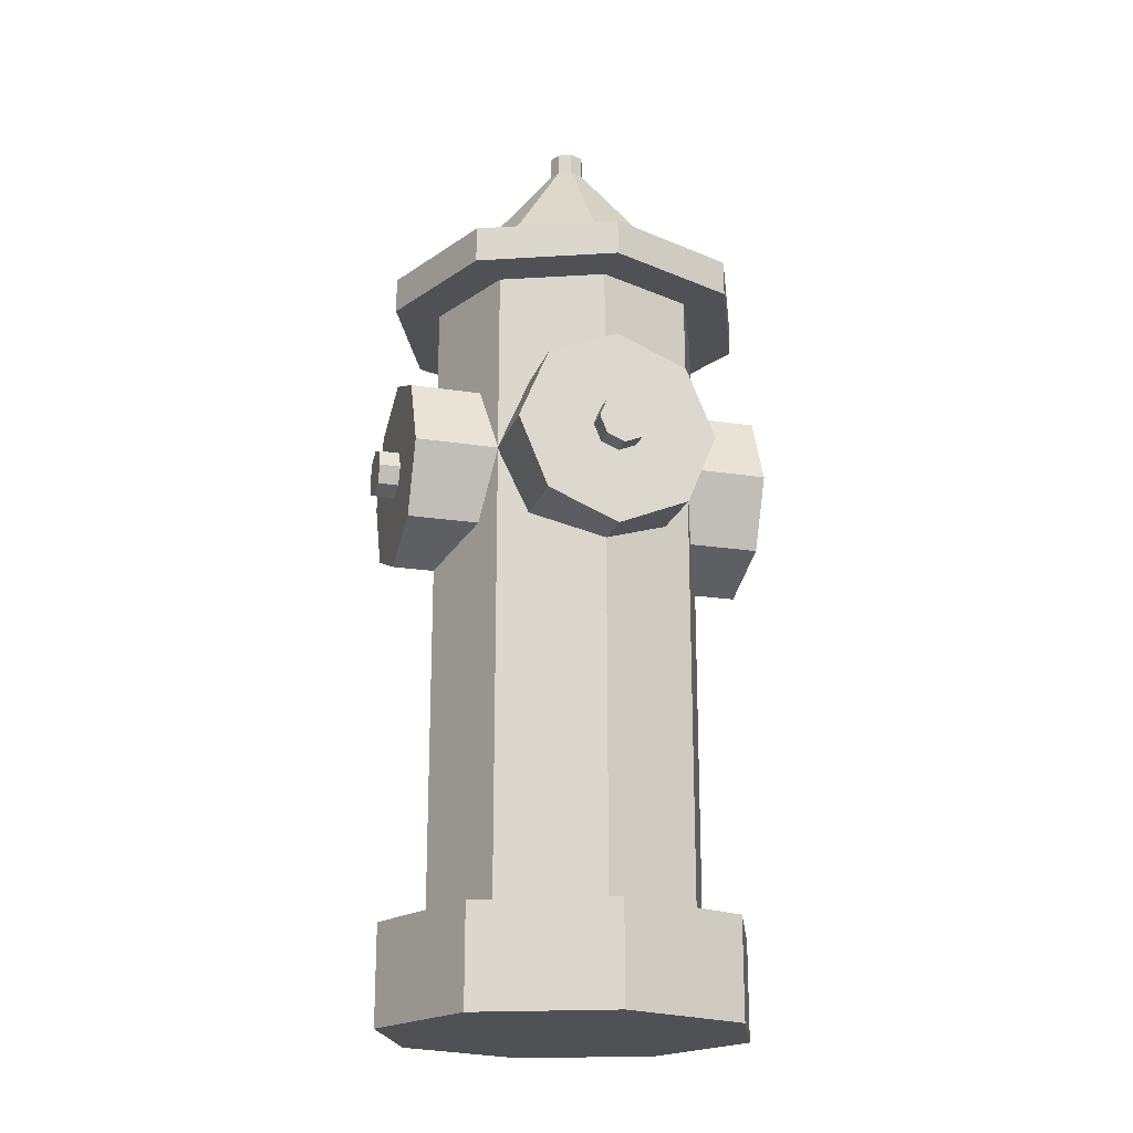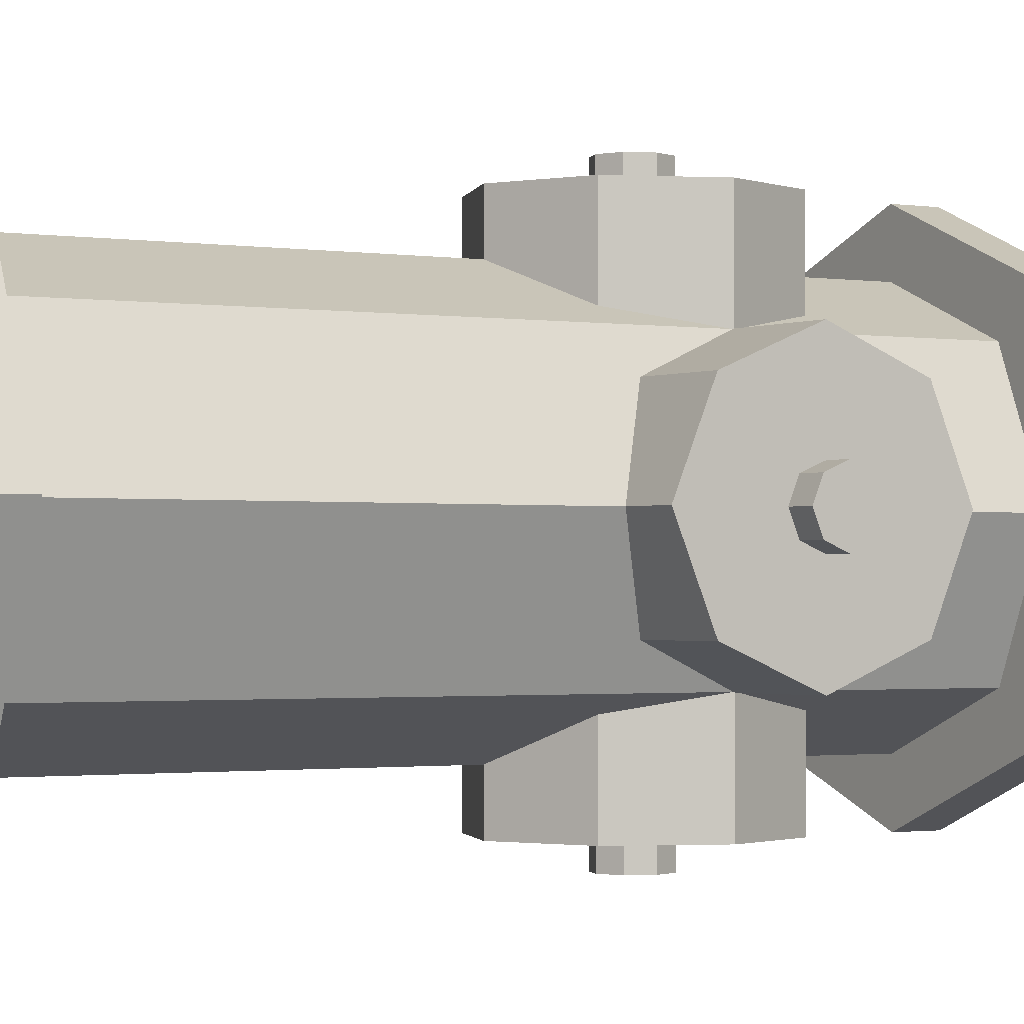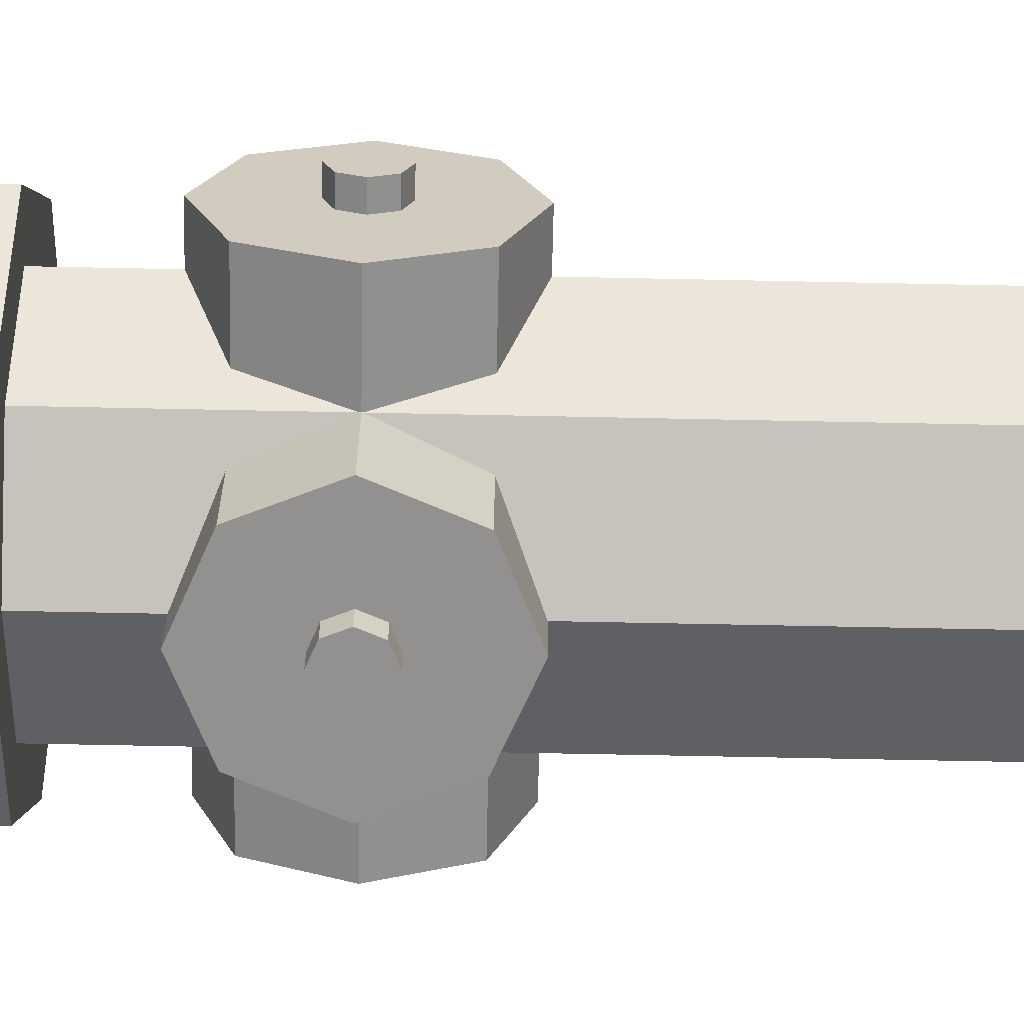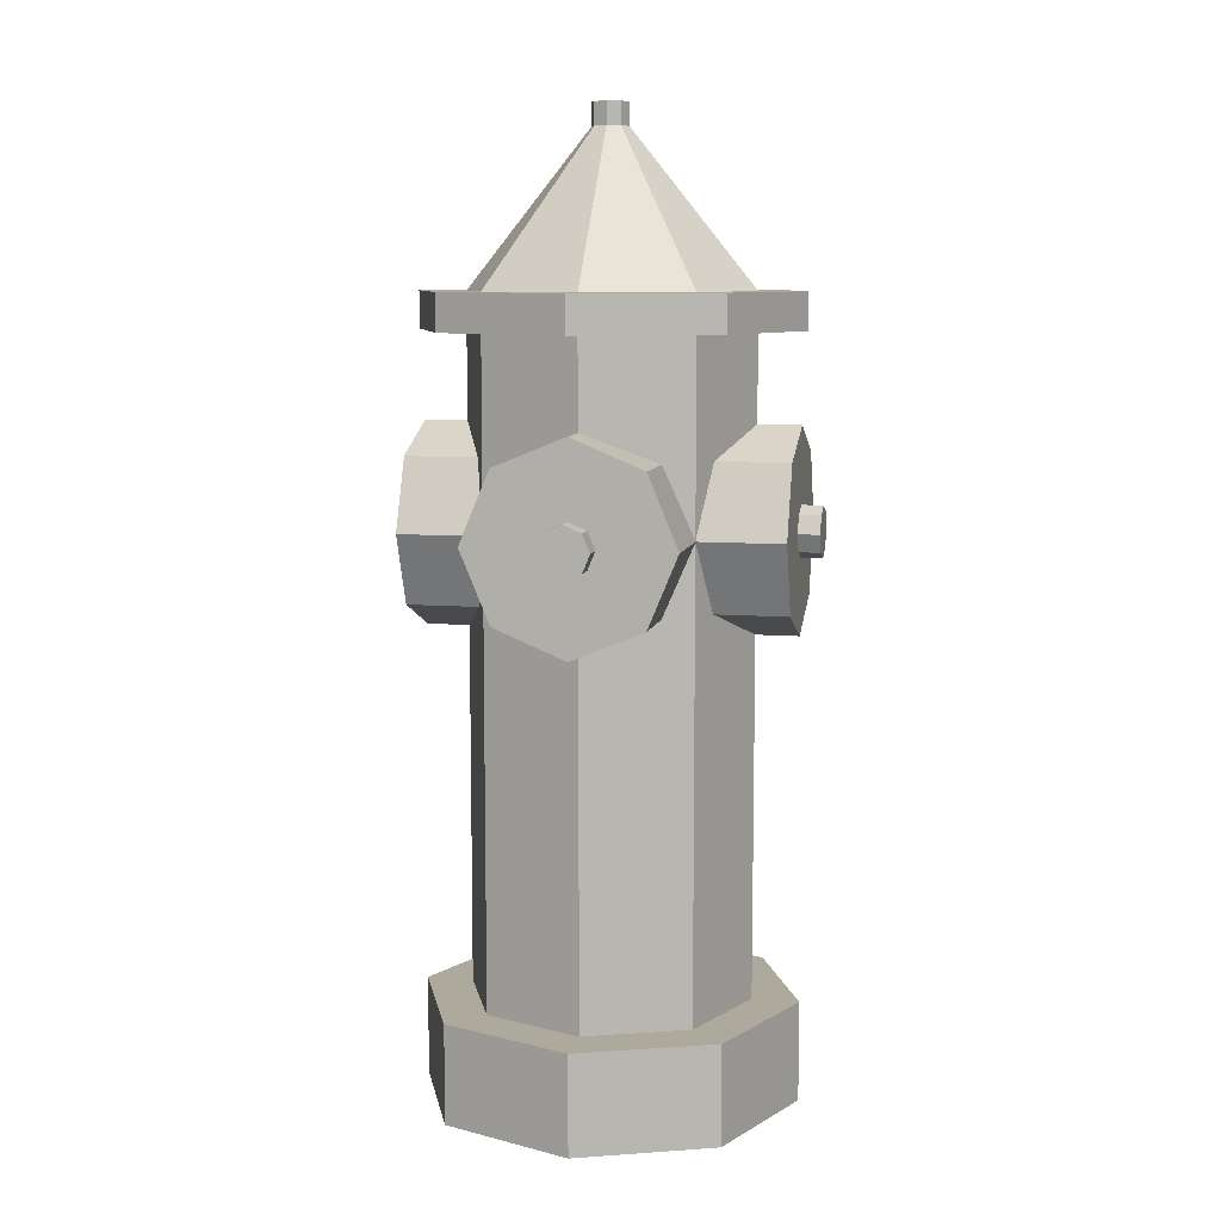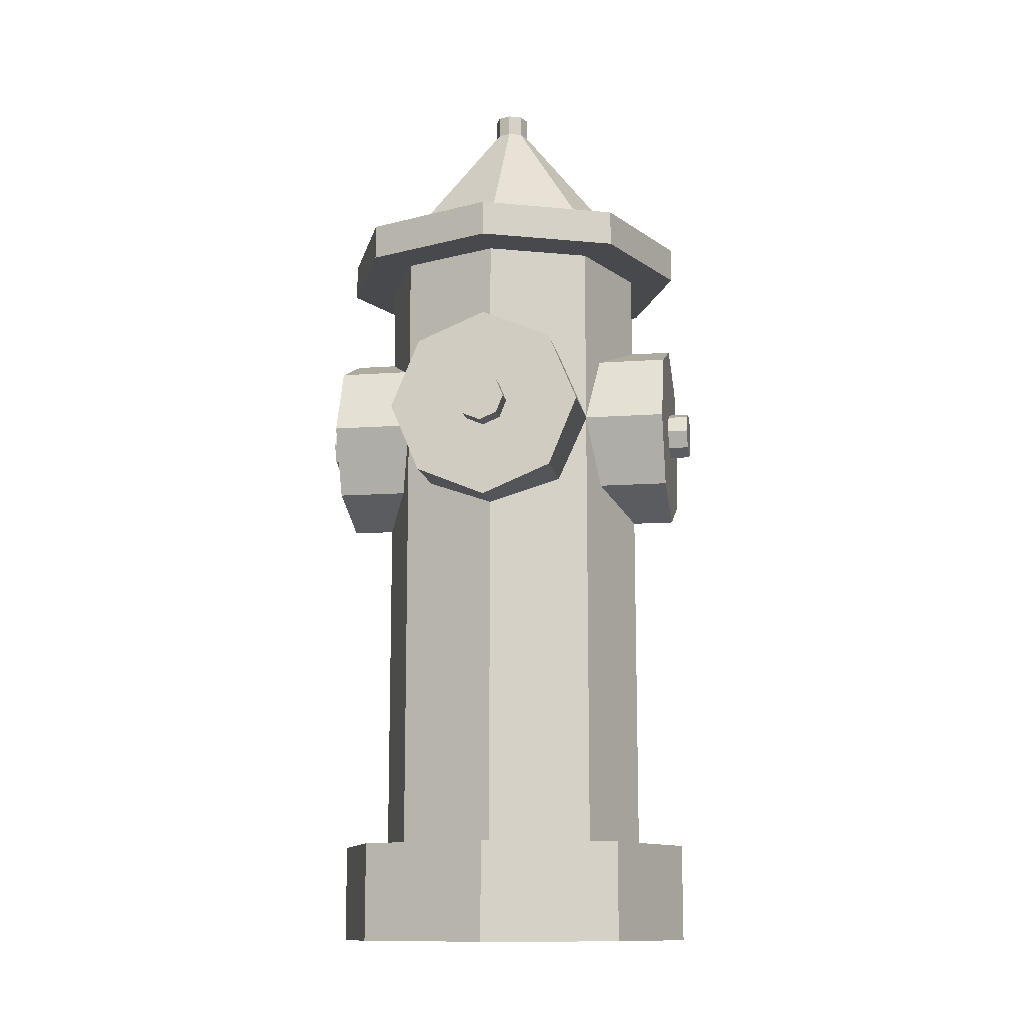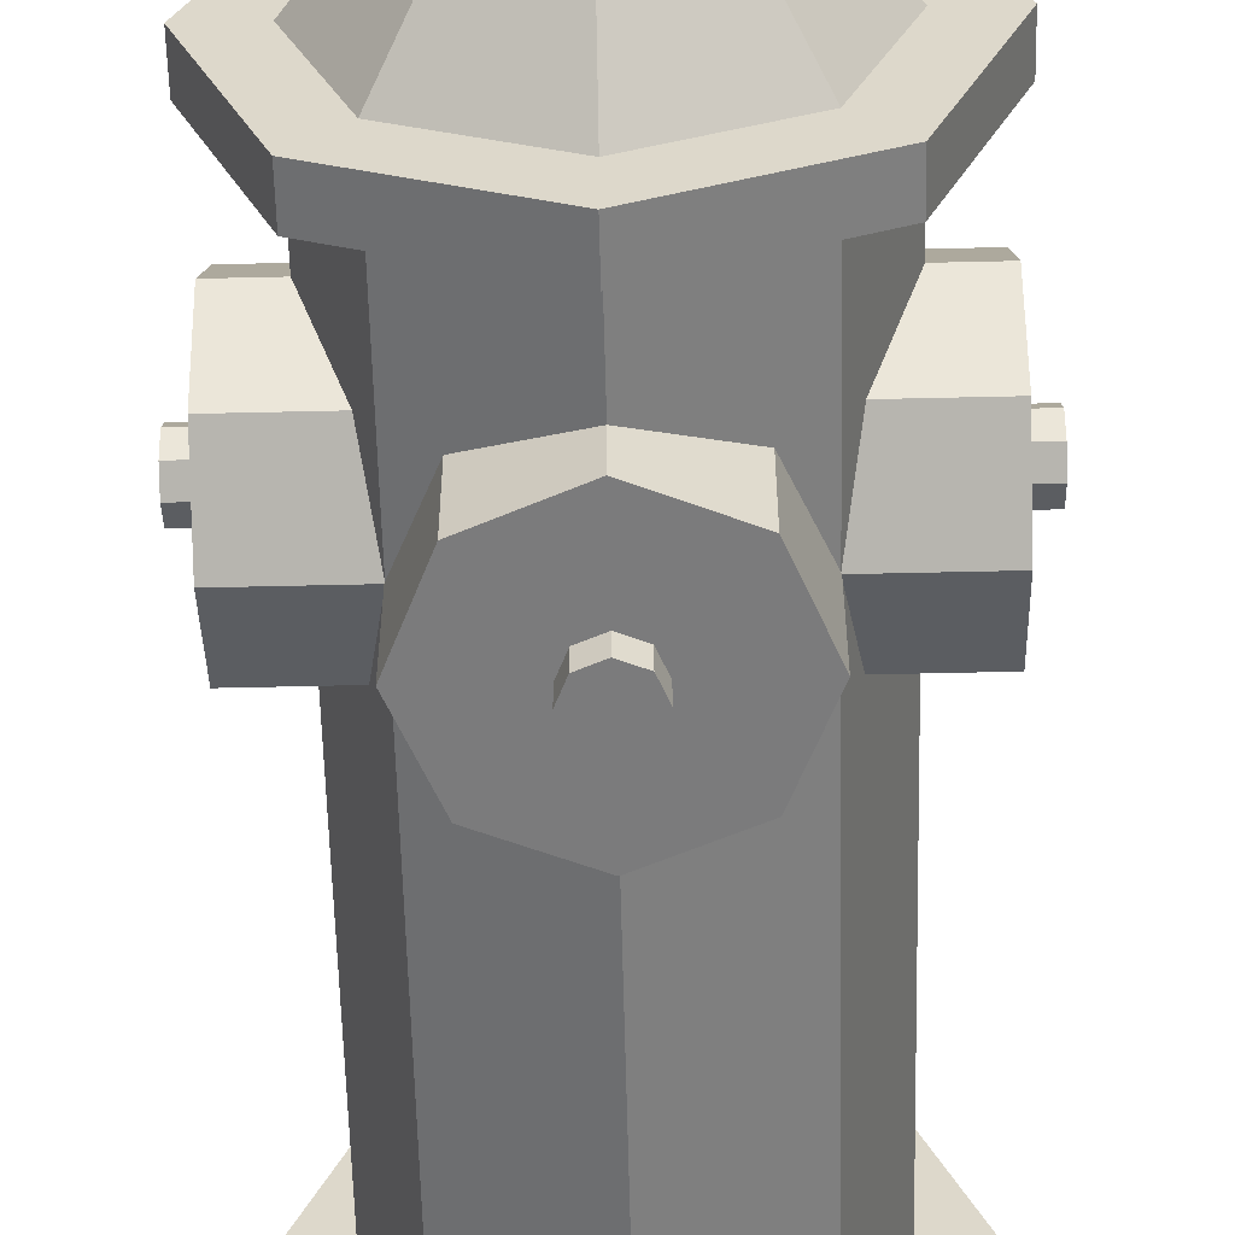
<metadata>
{"format":"obj","ext":"obj","renderer":"f3d","projection":"perspective","resolution":1024,"background":"white","views":[{"elev":-19.9,"azim":164.0,"up":"+Y"},{"elev":-1.3,"azim":57.5,"up":"+Z"},{"elev":-66.1,"azim":-91.2,"up":"+Z"},{"elev":8.8,"azim":101.9,"up":"+Y"},{"elev":-12.2,"azim":-80.3,"up":"+Y"},{"elev":-58.4,"azim":-178.6,"up":"+Z"}]}
</metadata>
<code>
v 0 0.0594 0.1142
v 0 0.0594 -0.1142
v -0.0099 0.0553 -0.1142
v -0.0099 0.0553 0.1142
v -0.014 0.0454 -0.1142
v -0.014 0.0454 0.1142
v -0.0099 0.0355 -0.1142
v -0.0099 0.0355 0.1142
v 0 0.0314 -0.1142
v 0 0.0314 0.1142
v 0.0099 0.0355 -0.1142
v 0.0099 0.0355 0.1142
v 0.014 0.0454 -0.1142
v 0.014 0.0454 0.1142
v 0.0099 0.0553 -0.1142
v 0.0099 0.0553 0.1142
v -0.1142 0.0594 0
v 0.1142 0.0594 0
v 0.1142 0.0553 -0.0099
v -0.1142 0.0553 -0.0099
v 0.1142 0.0454 -0.014
v -0.1142 0.0454 -0.014
v 0.1142 0.0355 -0.0099
v -0.1142 0.0355 -0.0099
v 0.1142 0.0314 0
v -0.1142 0.0314 0
v 0.1142 0.0355 0.0099
v -0.1142 0.0355 0.0099
v 0.1142 0.0454 0.014
v -0.1142 0.0454 0.014
v 0.1142 0.0553 0.0099
v -0.1142 0.0553 0.0099
v -0.1024 0.1013 0
v 0.1024 0.1013 0
v 0.1024 0.0849 -0.0395
v -0.1024 0.0849 -0.0395
v 0.1024 0.0454 -0.0559
v -0.1024 0.0454 -0.0559
v 0.1024 0.0059 -0.0395
v -0.1024 0.0059 -0.0395
v 0.1024 -0.0105 -0
v -0.1024 -0.0105 -0
v 0.1024 0.0059 0.0395
v -0.1024 0.0059 0.0395
v 0.1024 0.0454 0.0559
v -0.1024 0.0454 0.0559
v 0.1024 0.0849 0.0395
v -0.1024 0.0849 0.0395
v 0 0.1013 -0.1024
v 0 0.1013 0.1024
v 0.0395 0.0849 0.1024
v 0.0395 0.0849 -0.1024
v 0.0559 0.0454 0.1024
v 0.0559 0.0454 -0.1024
v 0.0395 0.0059 0.1024
v 0.0395 0.0059 -0.1024
v 0 -0.0105 0.1024
v 0 -0.0105 -0.1024
v -0.0395 0.0059 0.1024
v -0.0395 0.0059 -0.1024
v -0.0559 0.0454 0.1024
v -0.0559 0.0454 -0.1024
v -0.0395 0.0849 0.1024
v -0.0395 0.0849 -0.1024
v 0 0.1501 -0.1049
v 0 0.1705 -0.1049
v 0.0742 0.1705 -0.0742
v 0.0742 0.1501 -0.0742
v 0.1049 0.1705 0
v 0.1049 0.1501 0
v 0.0742 0.1705 0.0742
v 0.0742 0.1501 0.0742
v 0 0.1705 0.1049
v 0 0.1501 0.1049
v -0.0742 0.1705 0.0742
v -0.0742 0.1501 0.0742
v -0.1049 0.1705 0
v -0.1049 0.1501 0
v -0.0742 0.1705 -0.0742
v -0.0742 0.1501 -0.0742
v 0 -0.2678 -0.1049
v 0 -0.2119 -0.1049
v 0.0742 -0.2119 -0.0742
v 0.0742 -0.2678 -0.0742
v 0.1049 -0.2119 -0
v 0.1049 -0.2678 -0
v 0.0742 -0.2119 0.0742
v 0.0742 -0.2678 0.0742
v 0 -0.2119 0.1049
v 0 -0.2678 0.1049
v -0.0742 -0.2119 0.0742
v -0.0742 -0.2678 0.0742
v -0.1049 -0.2119 -0
v -0.1049 -0.2678 -0
v -0.0742 -0.2119 -0.0742
v -0.0742 -0.2678 -0.0742
v 0 -0.2364 -0.0787
v 0 0.1703 -0.0787
v 0.0557 0.1703 -0.0557
v 0.0557 -0.2364 -0.0557
v 0.0787 0.1703 0
v 0.0787 -0.2364 -0
v 0.0557 0.1703 0.0557
v 0.0557 -0.2364 0.0557
v 0 0.1703 0.0787
v 0 -0.2364 0.0787
v -0.0557 0.1703 0.0557
v -0.0557 -0.2364 0.0557
v -0.0787 0.1703 0
v -0.0787 -0.2364 -0
v -0.0557 0.1703 -0.0557
v -0.0071 0.2553 -0.0071
v 0 0.2553 -0.0101
v -0.0557 -0.2364 -0.0557
v -0.0071 0.2678 -0.0071
v 0 0.2678 -0.0101
v -0.0101 0.2553 0
v -0.0071 0.2553 0.0071
v 0 0.2553 0.0101
v 0.0071 0.2553 0.0071
v 0.0101 0.2553 0
v 0.0071 0.2553 -0.0071
v 0.0071 0.2678 -0.0071
v -0.0101 0.2678 0
v -0.0071 0.2678 0.0071
v 0 0.2678 0.0101
v 0.0071 0.2678 0.0071
v 0.0101 0.2678 0
f 1 3 4
f 3 6 4
f 5 8 6
f 7 10 8
f 9 12 10
f 11 14 12
f 2 13 3
f 3 11 9
f 3 7 5
f 15 1 16
f 13 16 14
f 1 6 8
f 8 12 1
f 1 14 16
f 18 20 17
f 19 22 20
f 21 24 22
f 23 26 24
f 25 28 26
f 27 30 28
f 18 29 19
f 19 27 25
f 19 23 21
f 31 17 32
f 29 32 30
f 17 22 24
f 24 28 17
f 17 30 32
f 34 36 33
f 35 38 36
f 37 40 38
f 39 42 40
f 41 44 42
f 43 46 44
f 34 45 35
f 45 41 35
f 41 37 35
f 47 33 48
f 45 48 46
f 33 38 40
f 40 44 33
f 33 46 48
f 50 52 49
f 51 54 52
f 53 56 54
f 55 58 56
f 57 60 58
f 60 61 62
f 50 61 51
f 61 57 51
f 57 53 51
f 64 50 49
f 61 64 62
f 49 54 56
f 56 60 49
f 49 62 64
f 66 68 65
f 67 70 68
f 69 72 70
f 71 74 72
f 73 76 74
f 75 78 76
f 67 79 77
f 67 75 73
f 67 71 69
f 79 65 80
f 77 80 78
f 68 72 65
f 72 76 65
f 76 80 65
f 82 84 81
f 83 86 84
f 85 88 86
f 87 90 88
f 89 92 90
f 91 94 92
f 83 95 93
f 83 91 89
f 83 87 85
f 96 82 81
f 93 96 94
f 84 88 81
f 88 92 81
f 92 96 81
f 98 100 97
f 99 102 100
f 101 104 102
f 103 106 104
f 106 107 108
f 108 109 110
f 111 113 98
f 111 97 114
f 109 114 110
f 100 104 97
f 104 108 97
f 108 114 97
f 112 116 113
f 111 117 112
f 107 117 109
f 107 119 118
f 103 119 105
f 103 121 120
f 99 121 101
f 99 113 122
f 123 115 124
f 123 125 126
f 123 127 128
f 117 115 112
f 118 124 117
f 119 125 118
f 119 127 126
f 120 128 127
f 122 128 121
f 122 116 123
f 1 2 3
f 3 5 6
f 5 7 8
f 7 9 10
f 9 11 12
f 11 13 14
f 2 15 13
f 3 13 11
f 3 9 7
f 15 2 1
f 13 15 16
f 1 4 6
f 8 10 12
f 1 12 14
f 18 19 20
f 19 21 22
f 21 23 24
f 23 25 26
f 25 27 28
f 27 29 30
f 18 31 29
f 19 29 27
f 19 25 23
f 31 18 17
f 29 31 32
f 17 20 22
f 24 26 28
f 17 28 30
f 34 35 36
f 35 37 38
f 37 39 40
f 39 41 42
f 41 43 44
f 43 45 46
f 34 47 45
f 45 43 41
f 41 39 37
f 47 34 33
f 45 47 48
f 33 36 38
f 40 42 44
f 33 44 46
f 50 51 52
f 51 53 54
f 53 55 56
f 55 57 58
f 57 59 60
f 60 59 61
f 50 63 61
f 61 59 57
f 57 55 53
f 64 63 50
f 61 63 64
f 49 52 54
f 56 58 60
f 49 60 62
f 66 67 68
f 67 69 70
f 69 71 72
f 71 73 74
f 73 75 76
f 75 77 78
f 67 66 79
f 67 77 75
f 67 73 71
f 79 66 65
f 77 79 80
f 68 70 72
f 72 74 76
f 76 78 80
f 82 83 84
f 83 85 86
f 85 87 88
f 87 89 90
f 89 91 92
f 91 93 94
f 83 82 95
f 83 93 91
f 83 89 87
f 96 95 82
f 93 95 96
f 84 86 88
f 88 90 92
f 92 94 96
f 98 99 100
f 99 101 102
f 101 103 104
f 103 105 106
f 106 105 107
f 108 107 109
f 111 112 113
f 111 98 97
f 109 111 114
f 100 102 104
f 104 106 108
f 108 110 114
f 112 115 116
f 111 109 117
f 107 118 117
f 107 105 119
f 103 120 119
f 103 101 121
f 99 122 121
f 99 98 113
f 123 116 115
f 123 124 125
f 123 126 127
f 117 124 115
f 118 125 124
f 119 126 125
f 119 120 127
f 120 121 128
f 122 123 128
f 122 113 116

</code>
